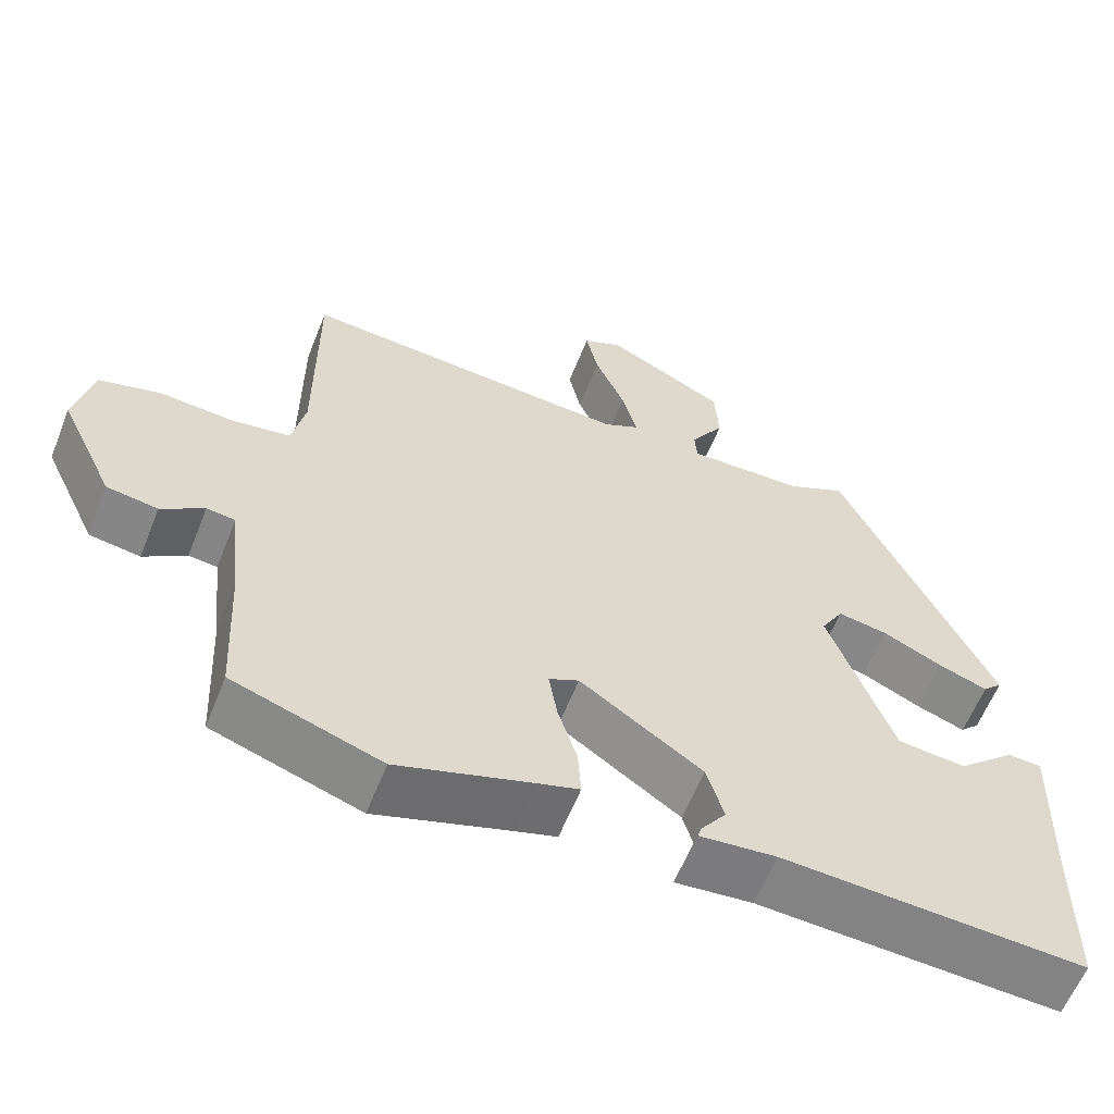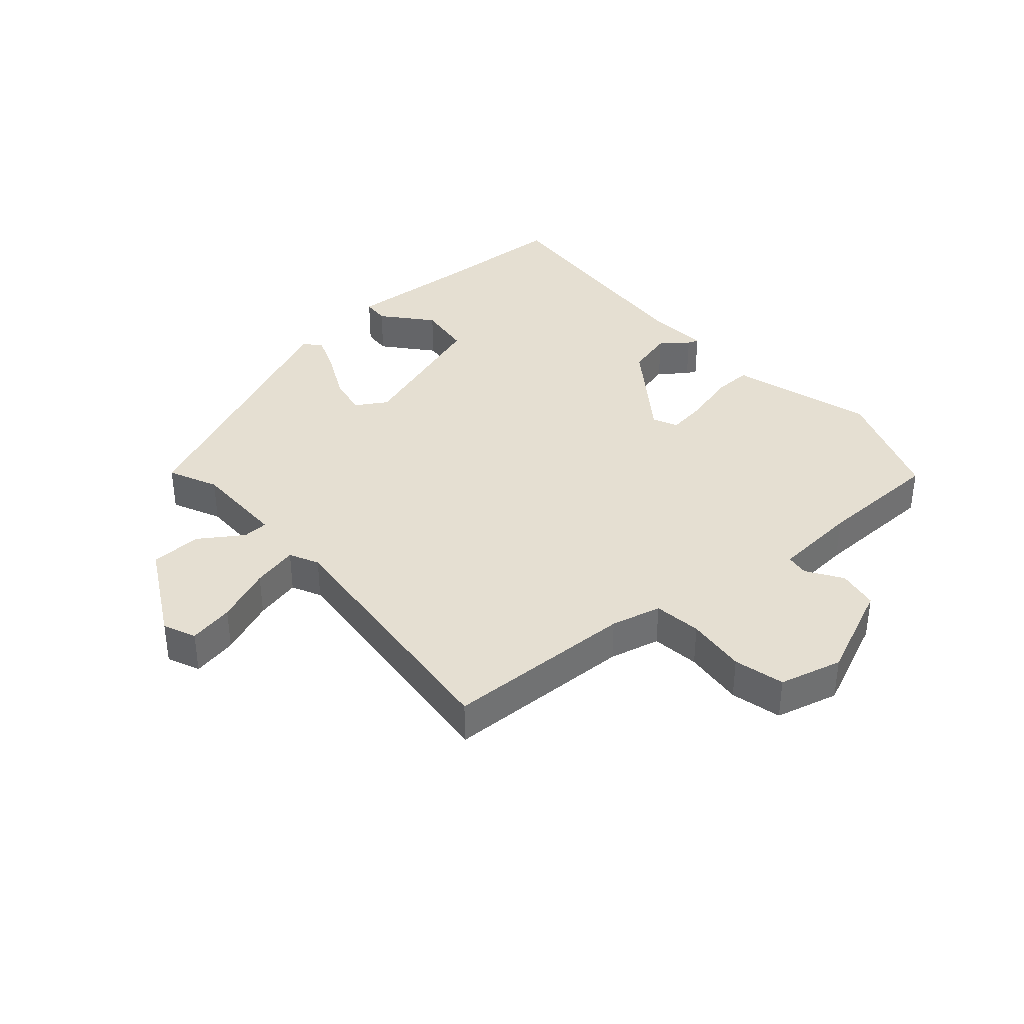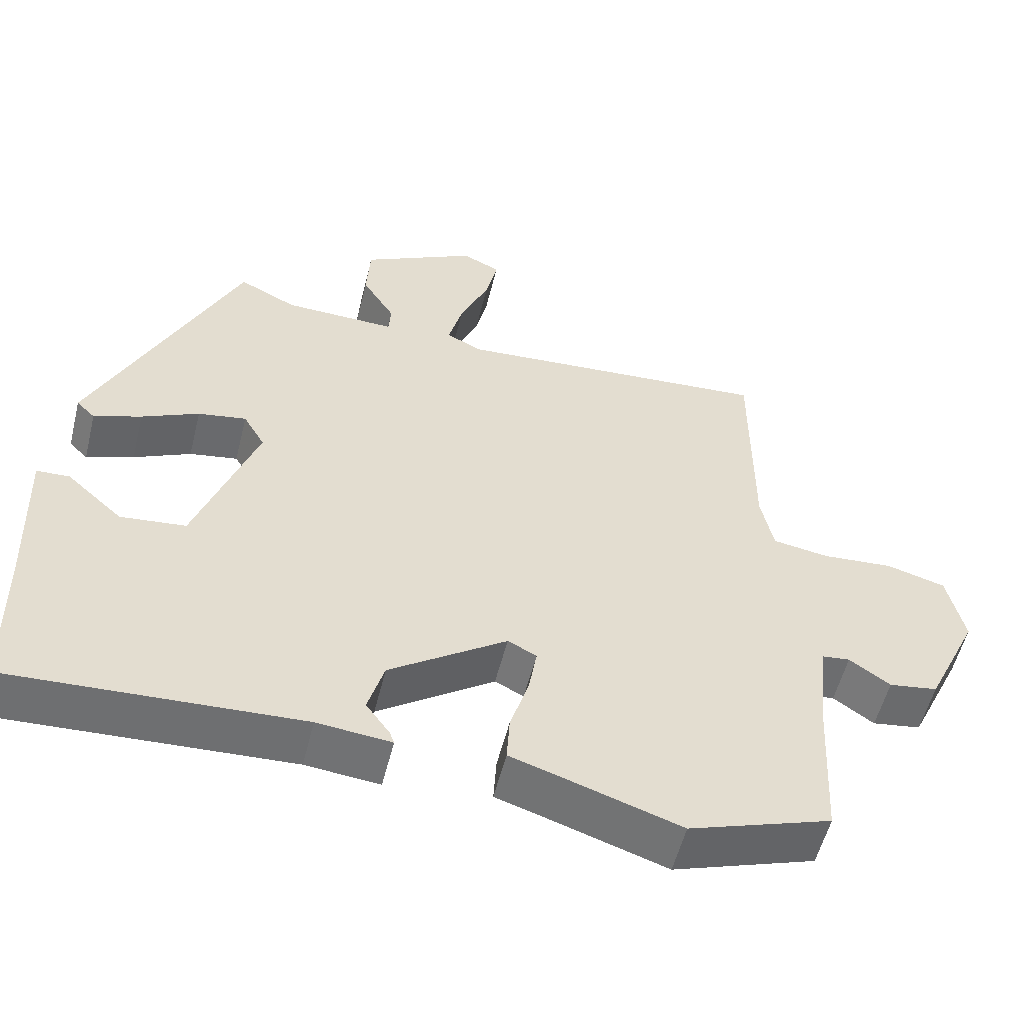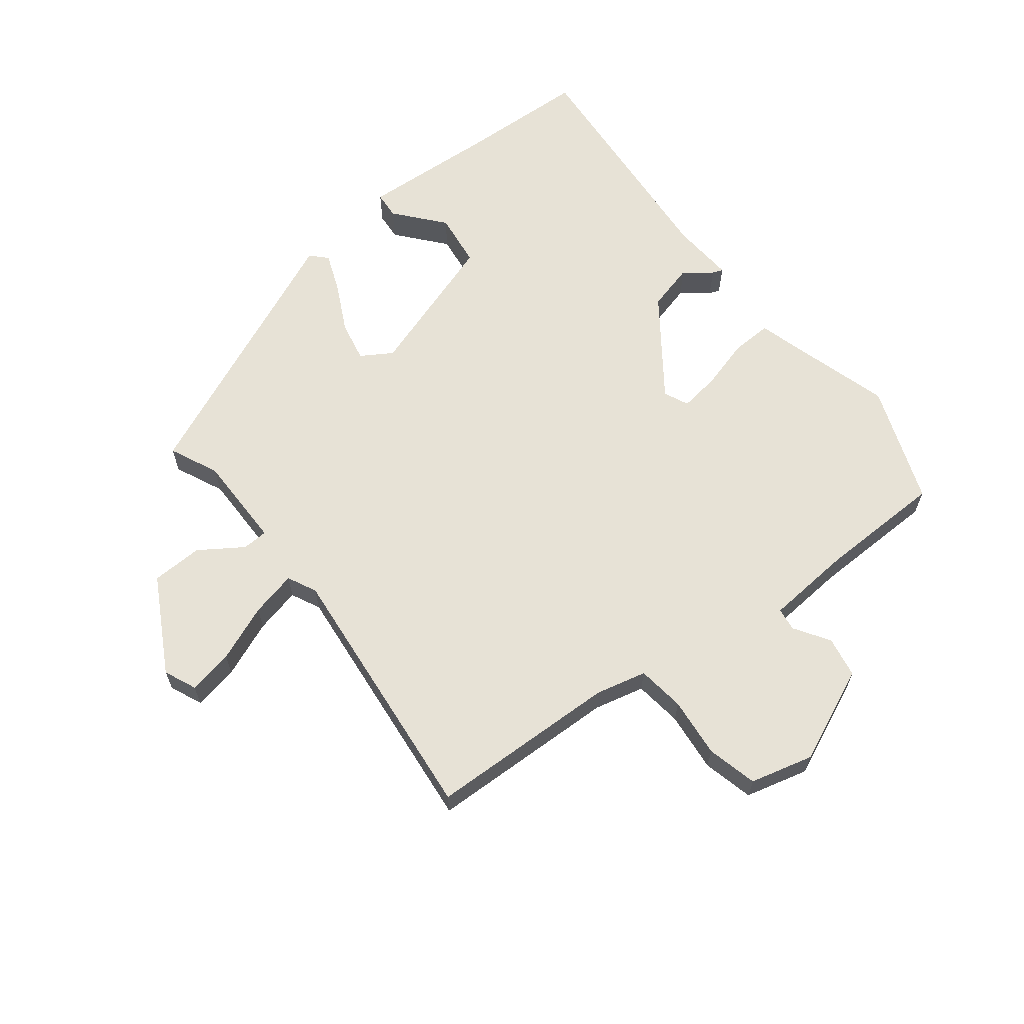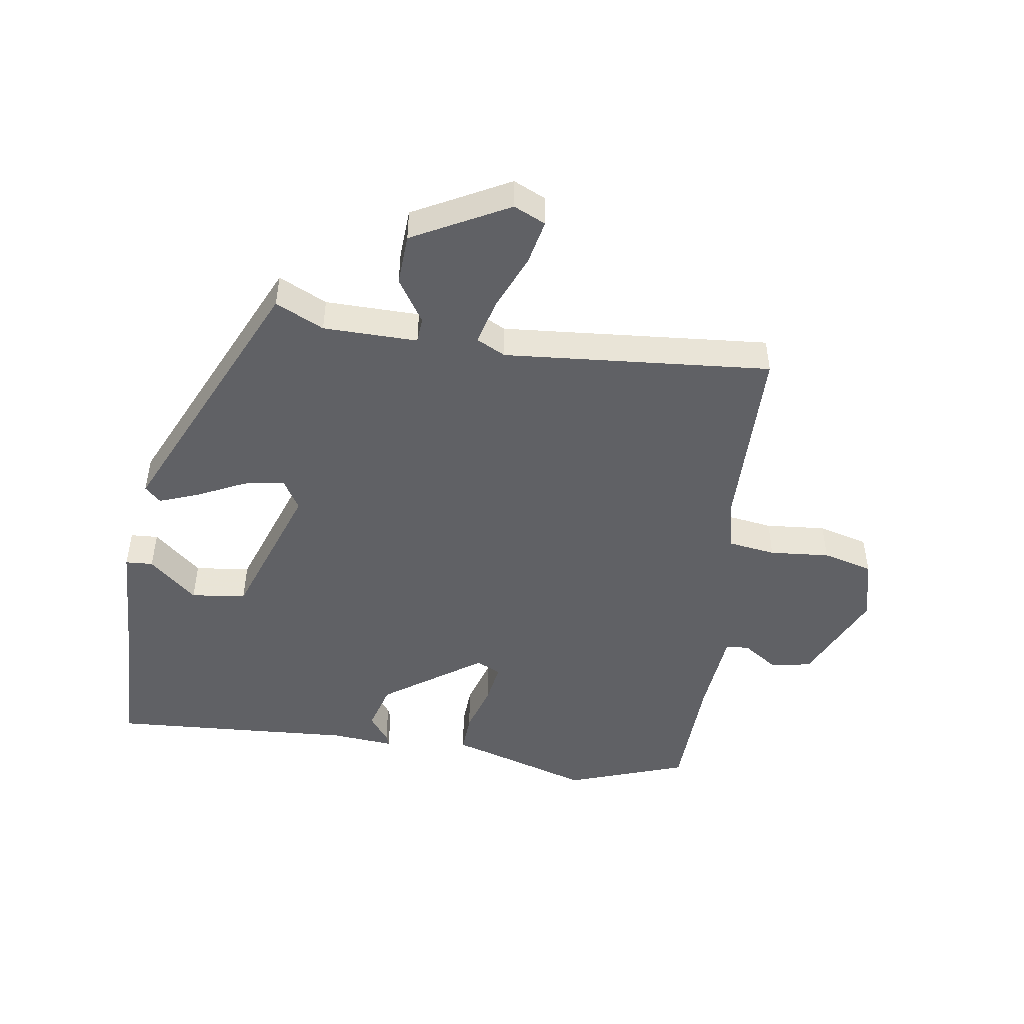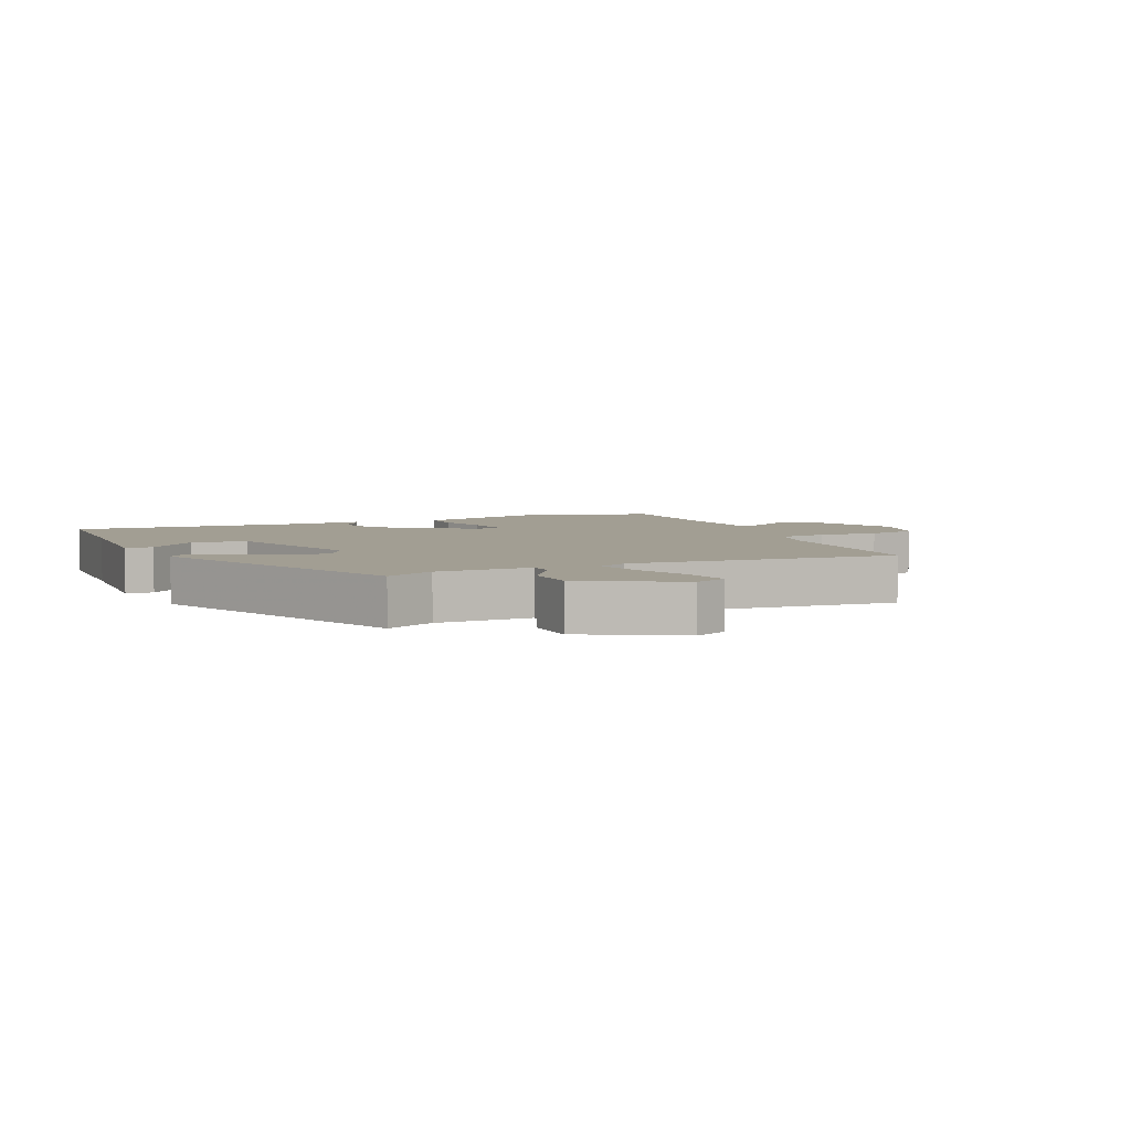
<metadata>
{"format":"obj","ext":"obj","renderer":"f3d","projection":"perspective","resolution":1024,"background":"white","views":[{"elev":-60.3,"azim":158.4,"up":"+Z"},{"elev":37.3,"azim":50.5,"up":"+Y"},{"elev":-54.9,"azim":-13.9,"up":"+Z"},{"elev":63.7,"azim":53.8,"up":"+Y"},{"elev":-48.0,"azim":-7.8,"up":"+Y"},{"elev":5.1,"azim":-22.7,"up":"+Y"}]}
</metadata>
<code>
v 0.518 0.07 -0.494
v 0.326 0.07 -0.559
v 0.154 0.07 -0.503
v 0.099 0.07 -0.486
v 0.103 0.07 -0.422
v 0.128 0.07 -0.342
v 0.139 0.07 -0.277
v 0.1 0.07 -0.258
v -0.058 0.07 -0.366
v -0.08 0.07 -0.441
v -0.048 0.07 -0.485
v -0.042 0.07 -0.502
v -0.142 0.07 -0.492
v -0.533 0.07 -0.511
v -0.536 0.07 -0.304
v -0.543 0.07 -0.09
v -0.499 0.07 -0.088
v -0.424 0.07 -0.155
v -0.336 0.07 -0.146
v -0.253 0.07 0.083
v -0.282 0.07 0.133
v -0.347 0.07 0.122
v -0.424 0.07 0.086
v -0.488 0.07 0.063
v -0.513 0.07 0.088
v -0.317 0.07 0.505
v -0.24 0.07 0.467
v -0.089 0.07 0.463
v -0.086 0.07 0.504
v -0.13 0.07 0.574
v -0.125 0.07 0.656
v 0.029 0.07 0.735
v 0.08 0.07 0.711
v 0.064 0.07 0.639
v 0.025 0.07 0.55
v 0.006 0.07 0.477
v 0.052 0.07 0.453
v 0.48 0.07 0.483
v 0.48 0.07 0.179
v 0.497 0.07 0.098
v 0.573 0.07 0.086
v 0.669 0.07 0.093
v 0.749 0.07 0.071
v 0.772 0.07 -0.03
v 0.701 0.07 -0.18
v 0.635 0.07 -0.19
v 0.58 0.07 -0.152
v 0.543 0.07 -0.156
v 0.528 0.07 -0.293
v 0.518 0 -0.494
v 0.326 0 -0.559
v 0.154 0 -0.503
v 0.099 0 -0.486
v 0.103 0 -0.422
v 0.128 0 -0.342
v 0.139 0 -0.277
v 0.1 0 -0.258
v -0.058 0 -0.366
v -0.08 0 -0.441
v -0.048 0 -0.485
v -0.042 0 -0.502
v -0.142 0 -0.492
v -0.533 0 -0.511
v -0.536 0 -0.304
v -0.543 0 -0.09
v -0.499 0 -0.088
v -0.424 0 -0.155
v -0.336 0 -0.146
v -0.253 0 0.083
v -0.282 0 0.133
v -0.347 0 0.122
v -0.424 0 0.086
v -0.488 0 0.063
v -0.513 0 0.088
v -0.317 0 0.505
v -0.24 0 0.467
v -0.089 0 0.463
v -0.086 0 0.504
v -0.13 0 0.574
v -0.125 0 0.656
v 0.029 0 0.735
v 0.08 0 0.711
v 0.064 0 0.639
v 0.025 0 0.55
v 0.006 0 0.477
v 0.052 0 0.453
v 0.48 0 0.483
v 0.48 0 0.179
v 0.497 0 0.098
v 0.573 0 0.086
v 0.669 0 0.093
v 0.749 0 0.071
v 0.772 0 -0.03
v 0.701 0 -0.18
v 0.635 0 -0.19
v 0.58 0 -0.152
v 0.543 0 -0.156
v 0.528 0 -0.293
f 44 45 46 47
f 44 47 48
f 41 42 43 44
f 40 41 44 48
f 39 40 48 49
f 37 38 39
f 36 37 39 49
f 32 33 34 35
f 32 35 36
f 29 30 31 32
f 28 29 32 36
f 24 25 26 27
f 22 23 24 27
f 21 22 27 28
f 20 21 28 36
f 15 16 17 18
f 13 14 15 18
f 13 18 19
f 10 11 12 13
f 9 10 13 19
f 8 9 19 20
f 3 4 5 6
f 3 6 7
f 2 3 7
f 1 2 7
f 49 1 7
f 20 36 49
f 7 8 20 49
f 96 95 94 93
f 97 96 93
f 93 92 91 90
f 97 93 90 89
f 98 97 89 88
f 88 87 86
f 98 88 86 85
f 84 83 82 81
f 85 84 81
f 81 80 79 78
f 85 81 78 77
f 76 75 74 73
f 76 73 72 71
f 77 76 71 70
f 85 77 70 69
f 67 66 65 64
f 67 64 63 62
f 68 67 62
f 62 61 60 59
f 68 62 59 58
f 69 68 58 57
f 55 54 53 52
f 56 55 52
f 56 52 51
f 56 51 50
f 56 50 98
f 98 85 69
f 98 69 57 56
f 1 50 51 2
f 2 51 52 3
f 3 52 53 4
f 4 53 54 5
f 5 54 55 6
f 6 55 56 7
f 7 56 57 8
f 8 57 58 9
f 9 58 59 10
f 10 59 60 11
f 11 60 61 12
f 12 61 62 13
f 13 62 63 14
f 14 63 64 15
f 15 64 65 16
f 16 65 66 17
f 17 66 67 18
f 18 67 68 19
f 19 68 69 20
f 20 69 70 21
f 21 70 71 22
f 22 71 72 23
f 23 72 73 24
f 24 73 74 25
f 25 74 75 26
f 26 75 76 27
f 27 76 77 28
f 28 77 78 29
f 29 78 79 30
f 30 79 80 31
f 31 80 81 32
f 32 81 82 33
f 33 82 83 34
f 34 83 84 35
f 35 84 85 36
f 36 85 86 37
f 37 86 87 38
f 38 87 88 39
f 39 88 89 40
f 40 89 90 41
f 41 90 91 42
f 42 91 92 43
f 43 92 93 44
f 44 93 94 45
f 45 94 95 46
f 46 95 96 47
f 47 96 97 48
f 48 97 98 49
f 49 98 50 1

</code>
